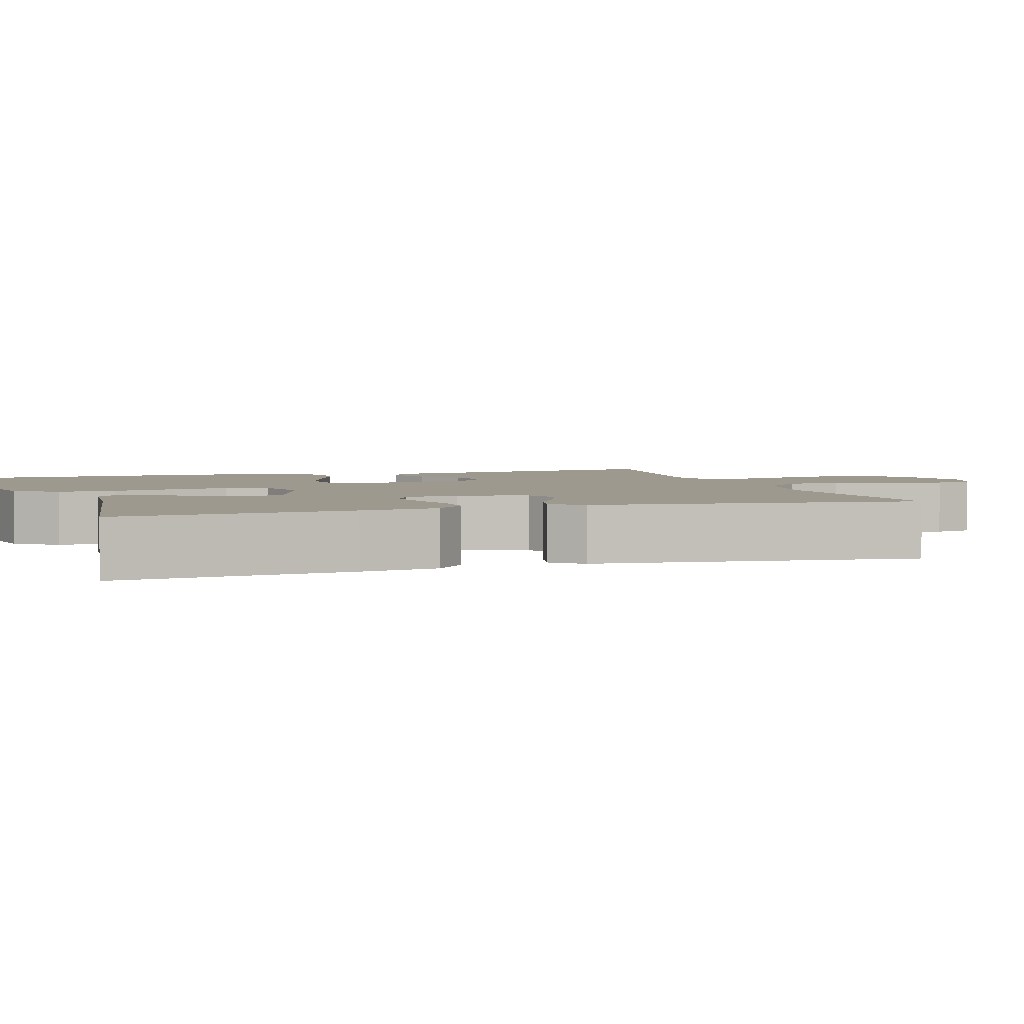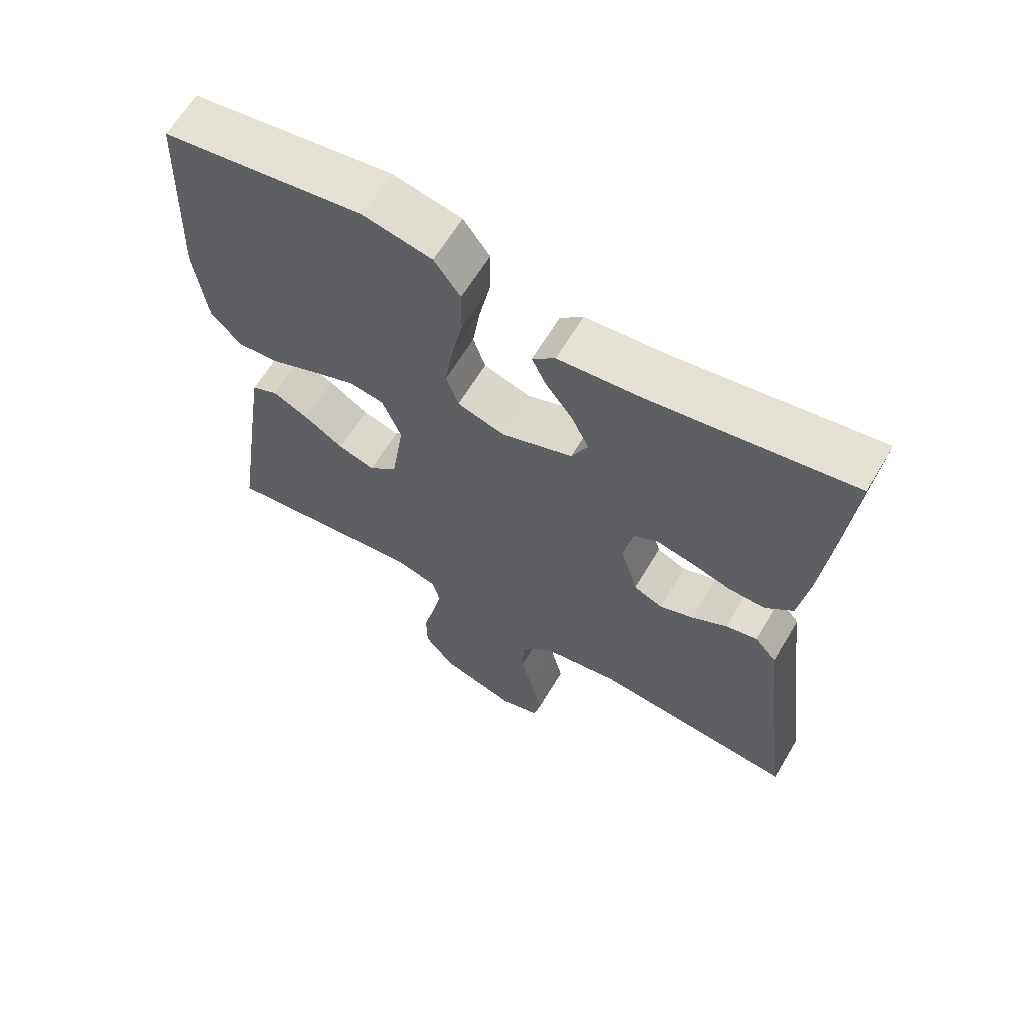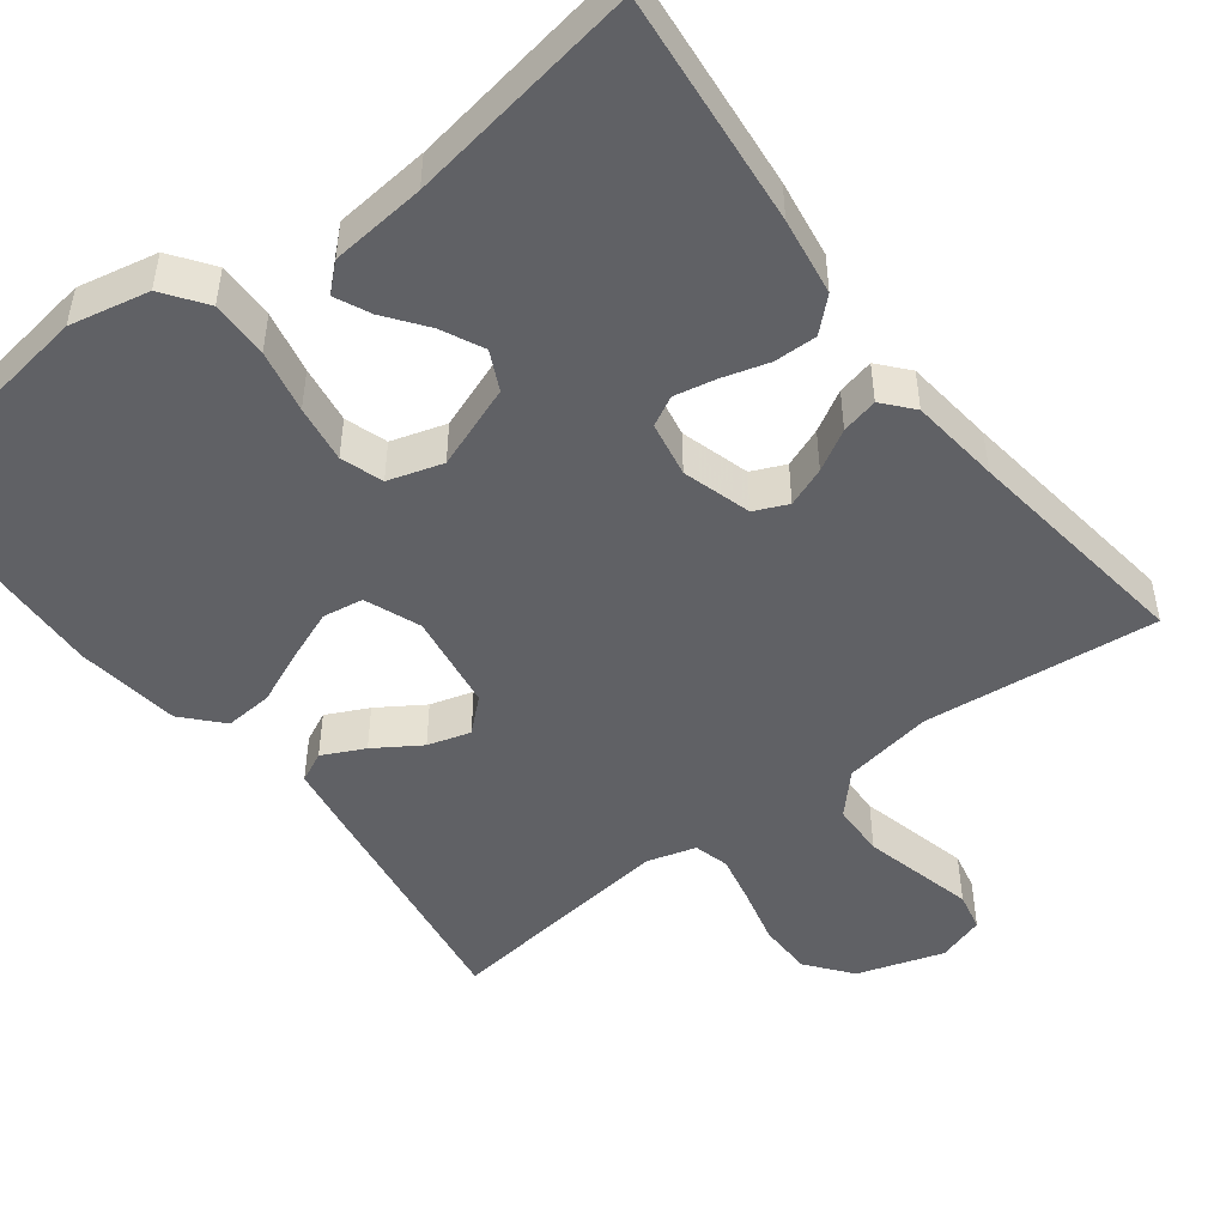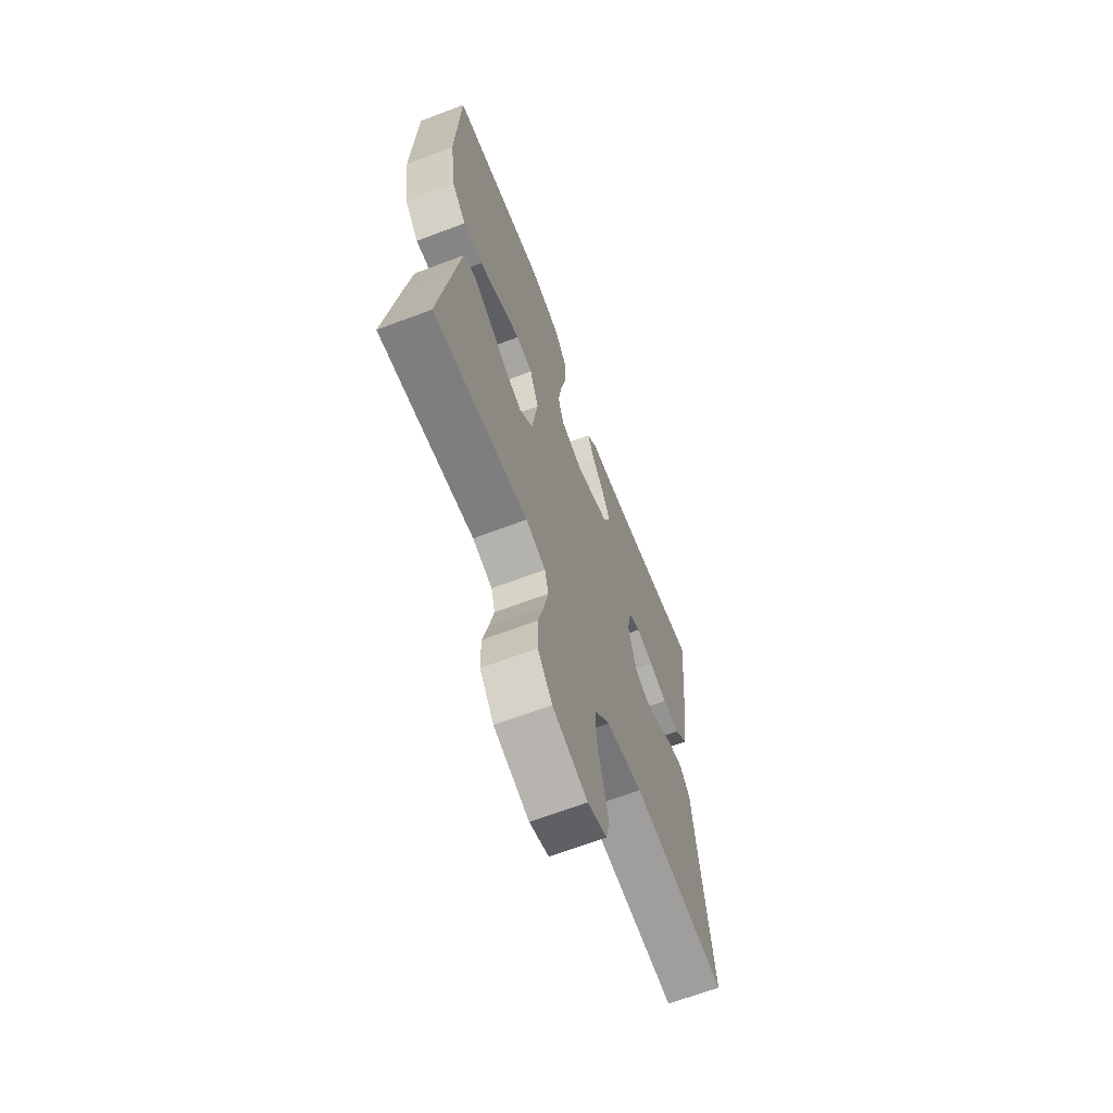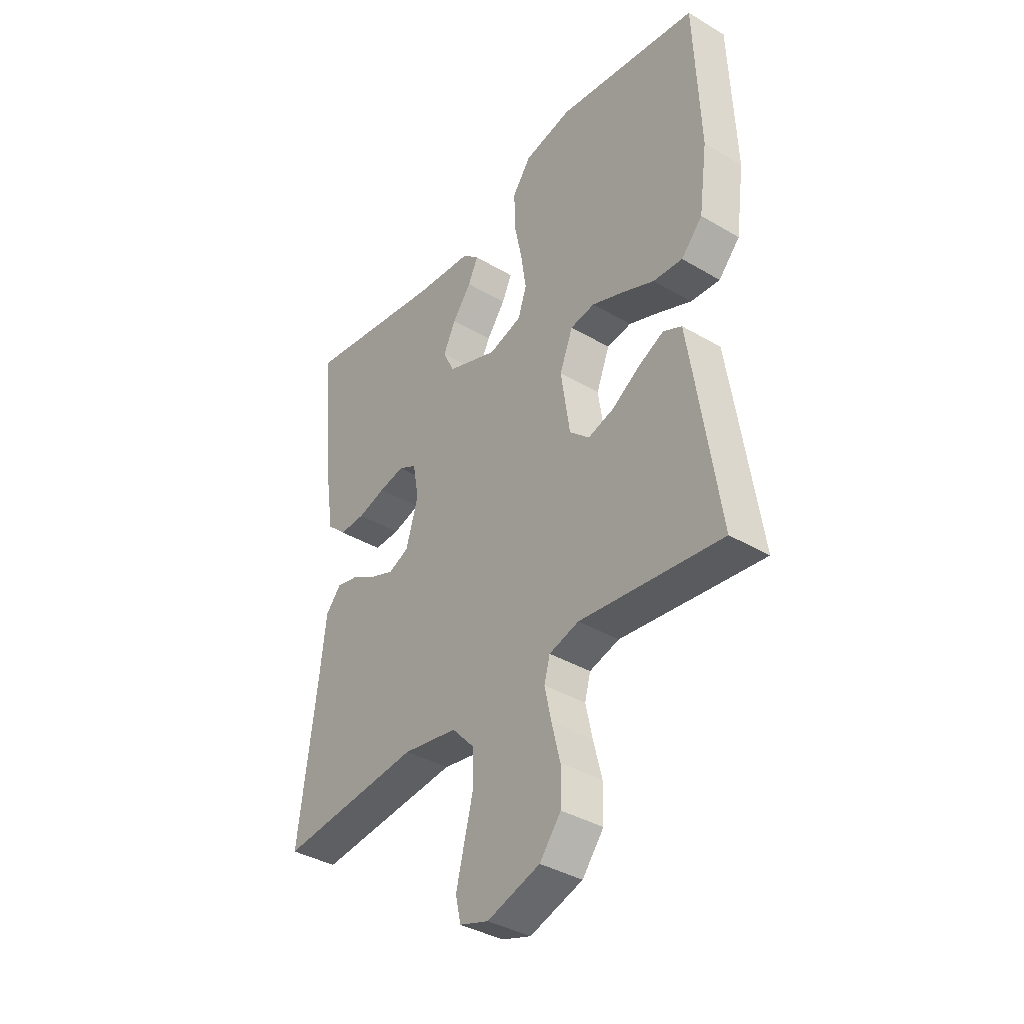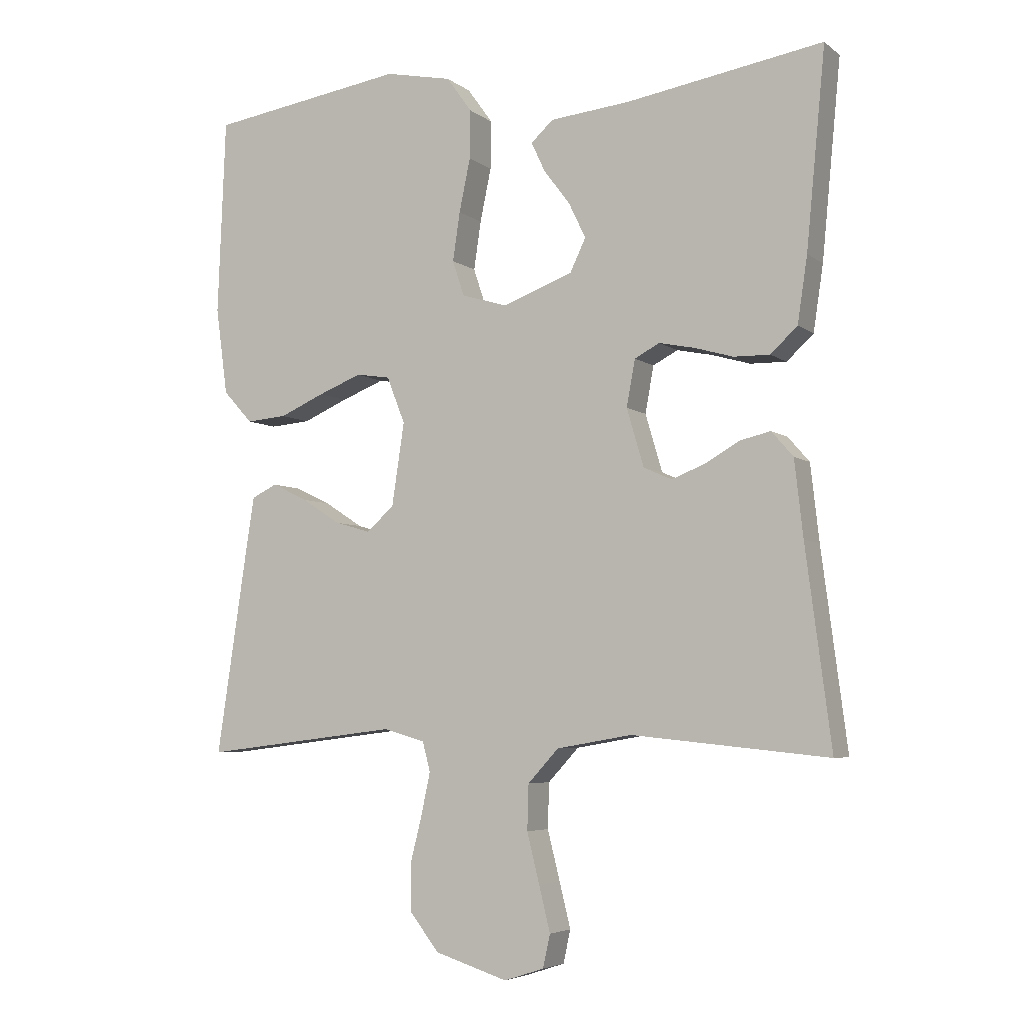
<metadata>
{"format":"obj","ext":"obj","renderer":"f3d","projection":"perspective","resolution":1024,"background":"white","views":[{"elev":3.4,"azim":71.8,"up":"+Y"},{"elev":63.7,"azim":30.8,"up":"+Z"},{"elev":-48.6,"azim":37.2,"up":"+Y"},{"elev":-65.9,"azim":-69.1,"up":"+Z"},{"elev":-37.9,"azim":-127.0,"up":"+Z"},{"elev":-5.2,"azim":26.2,"up":"+Z"}]}
</metadata>
<code>
v 0.5 0.07 0.5
v 0.471 0.07 0.2
v 0.456 0.07 0.1
v 0.415 0.07 0.062
v 0.36 0.07 0.063
v 0.301 0.07 0.08
v 0.247 0.07 0.091
v 0.209 0.07 0.071
v 0.196 0.07 0
v 0.222 0.07 -0.088
v 0.265 0.07 -0.107
v 0.316 0.07 -0.087
v 0.368 0.07 -0.057
v 0.415 0.07 -0.046
v 0.448 0.07 -0.084
v 0.461 0.07 -0.2
v 0.5 0.07 -0.5
v 0.2 0.07 -0.47
v 0.085 0.07 -0.49
v 0.038 0.07 -0.541
v 0.036 0.07 -0.61
v 0.055 0.07 -0.686
v 0.072 0.07 -0.755
v 0.061 0.07 -0.805
v 0 0.07 -0.825
v -0.111 0.07 -0.79
v -0.156 0.07 -0.733
v -0.157 0.07 -0.663
v -0.139 0.07 -0.591
v -0.125 0.07 -0.526
v -0.137 0.07 -0.481
v -0.2 0.07 -0.463
v -0.5 0.07 -0.5
v -0.455 0.07 -0.2
v -0.44 0.07 -0.103
v -0.401 0.07 -0.084
v -0.347 0.07 -0.11
v -0.288 0.07 -0.148
v -0.233 0.07 -0.164
v -0.191 0.07 -0.126
v -0.172 0.07 0
v -0.2 0.07 0.071
v -0.252 0.07 0.079
v -0.318 0.07 0.053
v -0.387 0.07 0.023
v -0.449 0.07 0.018
v -0.494 0.07 0.067
v -0.512 0.07 0.2
v -0.5 0.07 0.5
v -0.2 0.07 0.545
v -0.098 0.07 0.524
v -0.059 0.07 0.47
v -0.06 0.07 0.396
v -0.077 0.07 0.315
v -0.088 0.07 0.241
v -0.07 0.07 0.187
v 0 0.07 0.166
v 0.107 0.07 0.206
v 0.131 0.07 0.256
v 0.105 0.07 0.31
v 0.065 0.07 0.363
v 0.044 0.07 0.408
v 0.078 0.07 0.439
v 0.2 0.07 0.451
v 0.5 0 0.5
v 0.471 0 0.2
v 0.456 0 0.1
v 0.415 0 0.062
v 0.36 0 0.063
v 0.301 0 0.08
v 0.247 0 0.091
v 0.209 0 0.071
v 0.196 0 0
v 0.222 0 -0.088
v 0.265 0 -0.107
v 0.316 0 -0.087
v 0.368 0 -0.057
v 0.415 0 -0.046
v 0.448 0 -0.084
v 0.461 0 -0.2
v 0.5 0 -0.5
v 0.2 0 -0.47
v 0.085 0 -0.49
v 0.038 0 -0.541
v 0.036 0 -0.61
v 0.055 0 -0.686
v 0.072 0 -0.755
v 0.061 0 -0.805
v 0 0 -0.825
v -0.111 0 -0.79
v -0.156 0 -0.733
v -0.157 0 -0.663
v -0.139 0 -0.591
v -0.125 0 -0.526
v -0.137 0 -0.481
v -0.2 0 -0.463
v -0.5 0 -0.5
v -0.455 0 -0.2
v -0.44 0 -0.103
v -0.401 0 -0.084
v -0.347 0 -0.11
v -0.288 0 -0.148
v -0.233 0 -0.164
v -0.191 0 -0.126
v -0.172 0 0
v -0.2 0 0.071
v -0.252 0 0.079
v -0.318 0 0.053
v -0.387 0 0.023
v -0.449 0 0.018
v -0.494 0 0.067
v -0.512 0 0.2
v -0.5 0 0.5
v -0.2 0 0.545
v -0.098 0 0.524
v -0.059 0 0.47
v -0.06 0 0.396
v -0.077 0 0.315
v -0.088 0 0.241
v -0.07 0 0.187
v 0 0 0.166
v 0.107 0 0.206
v 0.131 0 0.256
v 0.105 0 0.31
v 0.065 0 0.363
v 0.044 0 0.408
v 0.078 0 0.439
v 0.2 0 0.451
f 61 62 63 64
f 60 61 64 1
f 59 60 1 2
f 58 59 2 3
f 57 58 3 4
f 51 52 53 54
f 51 54 55
f 50 51 55
f 49 50 55 56
f 47 48 49 56
f 44 45 46 47
f 43 44 47 56
f 35 36 37 38
f 33 34 35 38
f 32 33 38 39
f 31 32 39 40
f 26 27 28 29
f 26 29 30
f 25 26 30
f 21 22 23 24
f 21 24 25 30
f 16 17 18
f 16 18 19
f 15 16 19
f 12 13 14 15
f 11 12 15 19
f 10 11 19 20
f 4 5 6
f 57 4 6 7
f 42 43 56 57
f 41 42 57 7
f 40 41 7 8
f 31 40 8 9
f 20 21 30 31
f 9 10 20 31
f 128 127 126 125
f 65 128 125 124
f 66 65 124 123
f 67 66 123 122
f 68 67 122 121
f 118 117 116 115
f 119 118 115
f 119 115 114
f 120 119 114 113
f 120 113 112 111
f 111 110 109 108
f 120 111 108 107
f 102 101 100 99
f 102 99 98 97
f 103 102 97 96
f 104 103 96 95
f 93 92 91 90
f 94 93 90
f 94 90 89
f 88 87 86 85
f 94 89 88 85
f 82 81 80
f 83 82 80
f 83 80 79
f 79 78 77 76
f 83 79 76 75
f 84 83 75 74
f 70 69 68
f 71 70 68 121
f 121 120 107 106
f 71 121 106 105
f 72 71 105 104
f 73 72 104 95
f 95 94 85 84
f 95 84 74 73
f 1 65 66 2
f 2 66 67 3
f 3 67 68 4
f 4 68 69 5
f 5 69 70 6
f 6 70 71 7
f 7 71 72 8
f 8 72 73 9
f 9 73 74 10
f 10 74 75 11
f 11 75 76 12
f 12 76 77 13
f 13 77 78 14
f 14 78 79 15
f 15 79 80 16
f 16 80 81 17
f 17 81 82 18
f 18 82 83 19
f 19 83 84 20
f 20 84 85 21
f 21 85 86 22
f 22 86 87 23
f 23 87 88 24
f 24 88 89 25
f 25 89 90 26
f 26 90 91 27
f 27 91 92 28
f 28 92 93 29
f 29 93 94 30
f 30 94 95 31
f 31 95 96 32
f 32 96 97 33
f 33 97 98 34
f 34 98 99 35
f 35 99 100 36
f 36 100 101 37
f 37 101 102 38
f 38 102 103 39
f 39 103 104 40
f 40 104 105 41
f 41 105 106 42
f 42 106 107 43
f 43 107 108 44
f 44 108 109 45
f 45 109 110 46
f 46 110 111 47
f 47 111 112 48
f 48 112 113 49
f 49 113 114 50
f 50 114 115 51
f 51 115 116 52
f 52 116 117 53
f 53 117 118 54
f 54 118 119 55
f 55 119 120 56
f 56 120 121 57
f 57 121 122 58
f 58 122 123 59
f 59 123 124 60
f 60 124 125 61
f 61 125 126 62
f 62 126 127 63
f 63 127 128 64
f 64 128 65 1

</code>
